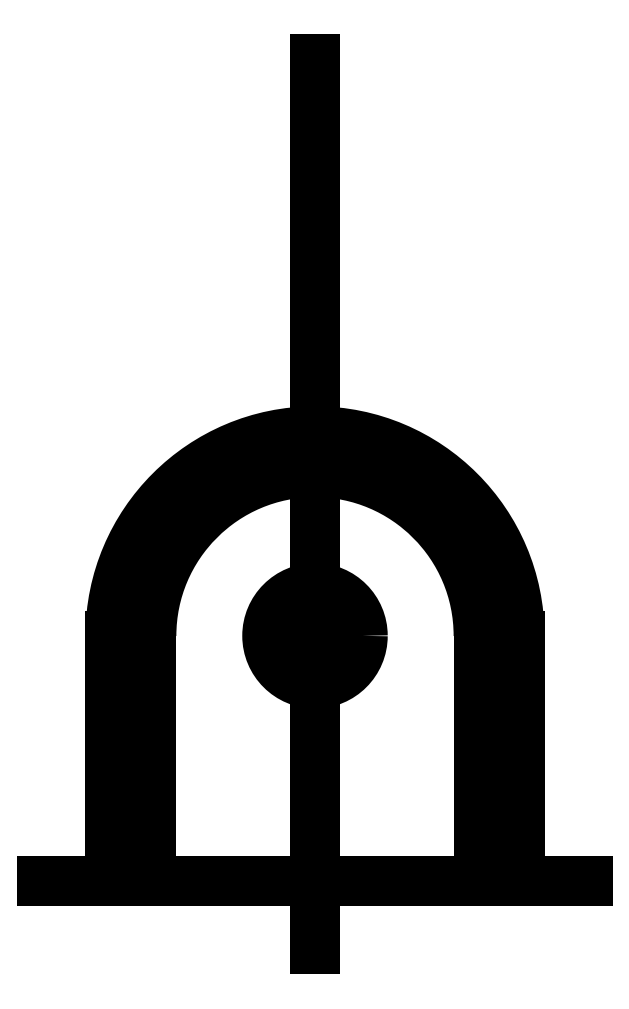
<metadata>
{"format":"dxf","ext":"dxf","renderer":"ezdxf+matplotlib","layout":"modelspace","background":"white","min_lineweight":24,"dpi":150}
</metadata>
<code>
0
SECTION
2
ENTITIES
0
LINE
8
0
10
0
20
0
30
0
11
0
21
65.31
31
0
0
LINE
8
0
10
20
20
5
30
0
11
-20
21
5
31
0
0
LINE
8
0
10
-15
20
5
30
0
11
-15
21
23
31
0
0
LINE
8
0
10
15
20
5
30
0
11
15
21
23
31
0
0
ARC
8
0
10
0
20
23
30
0
40
15
210
0
220
0
230
1
50
0
51
180
0
LINE
8
0
10
12
20
5
30
0
11
12
21
23
31
0
0
ARC
8
0
10
0
20
23
30
0
40
12
210
0
220
0
230
1
50
0
51
180
0
LINE
8
0
10
-12
20
5
30
0
11
-12
21
23
31
0
0
CIRCLE
8
0
10
0
20
23
30
0
40
3.5
210
0
220
0
230
1
0
ENDSEC
0
EOF

</code>
